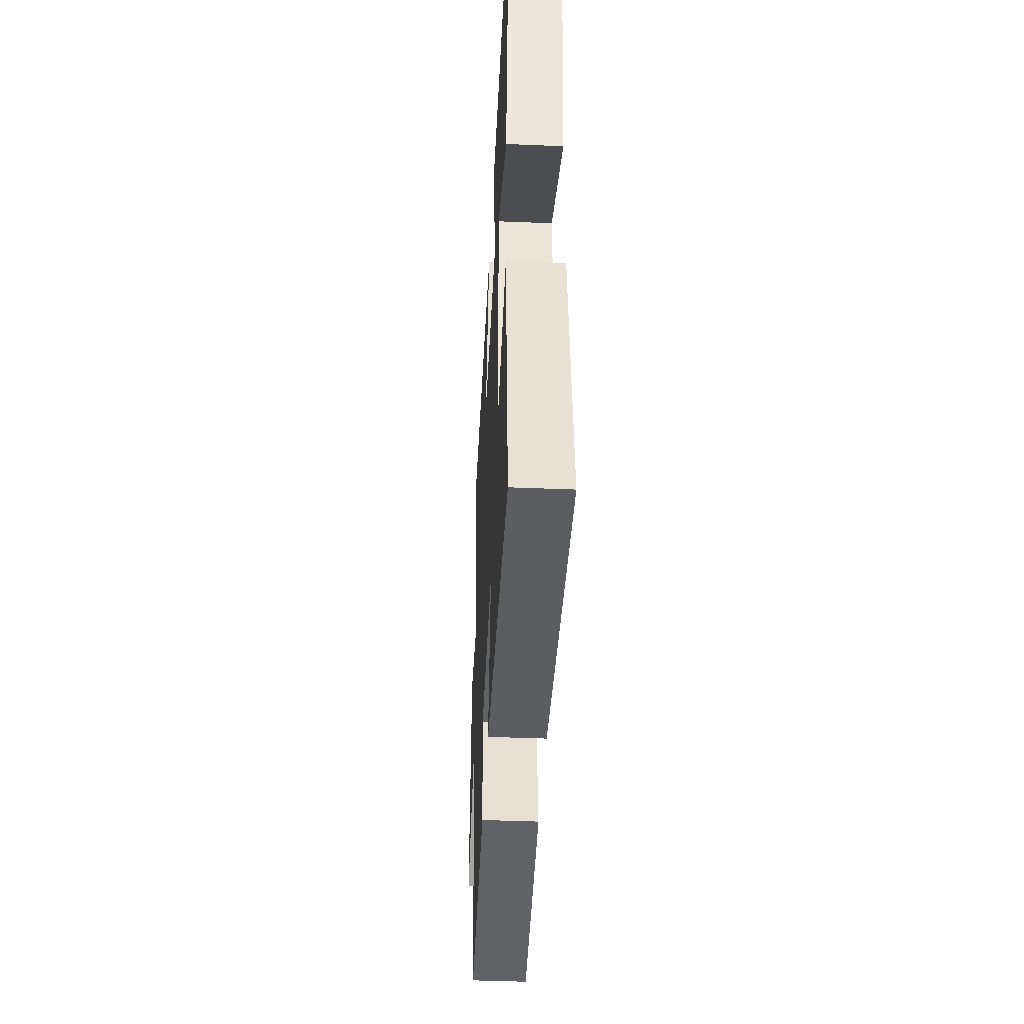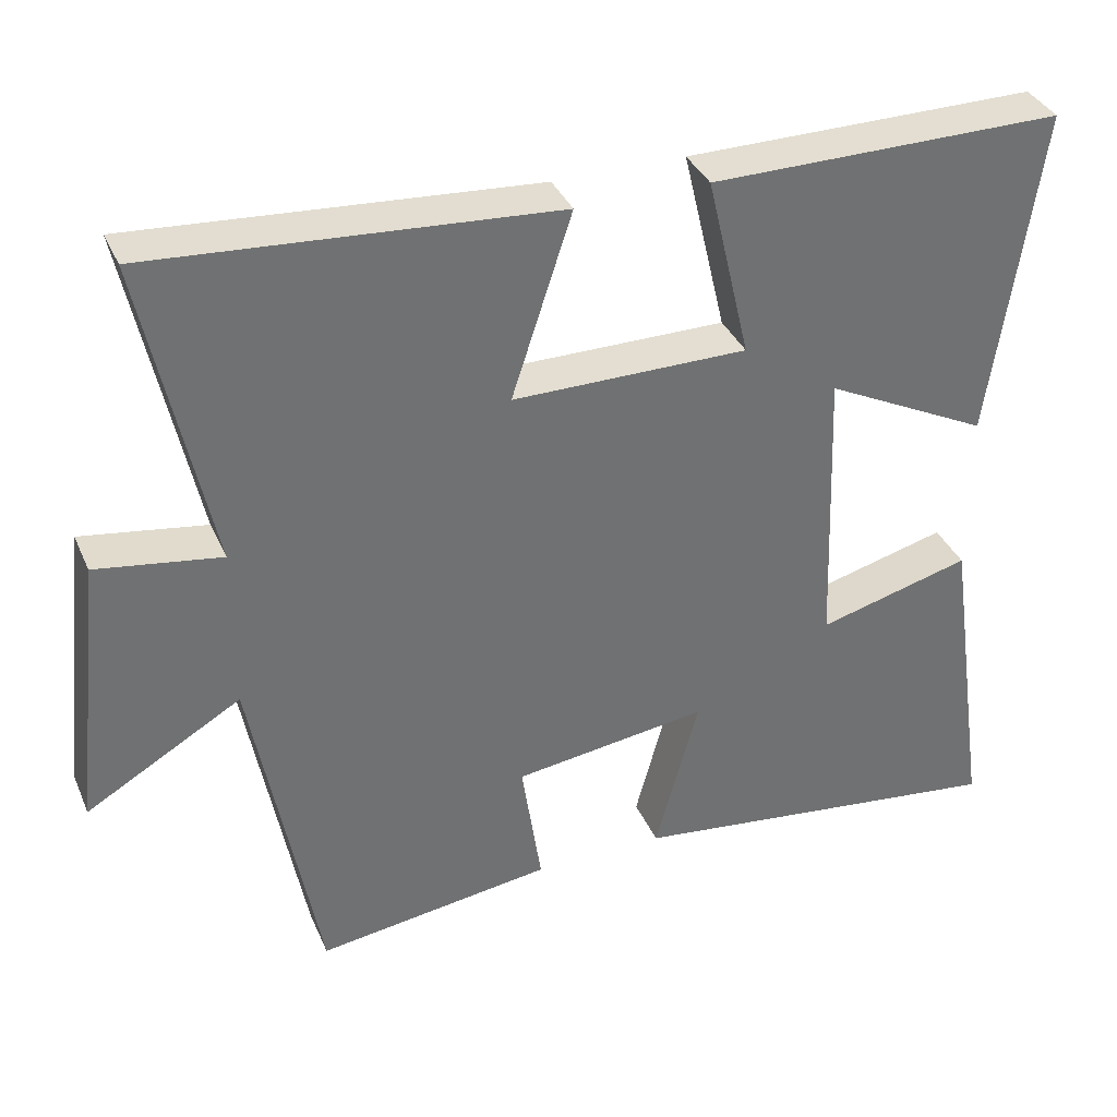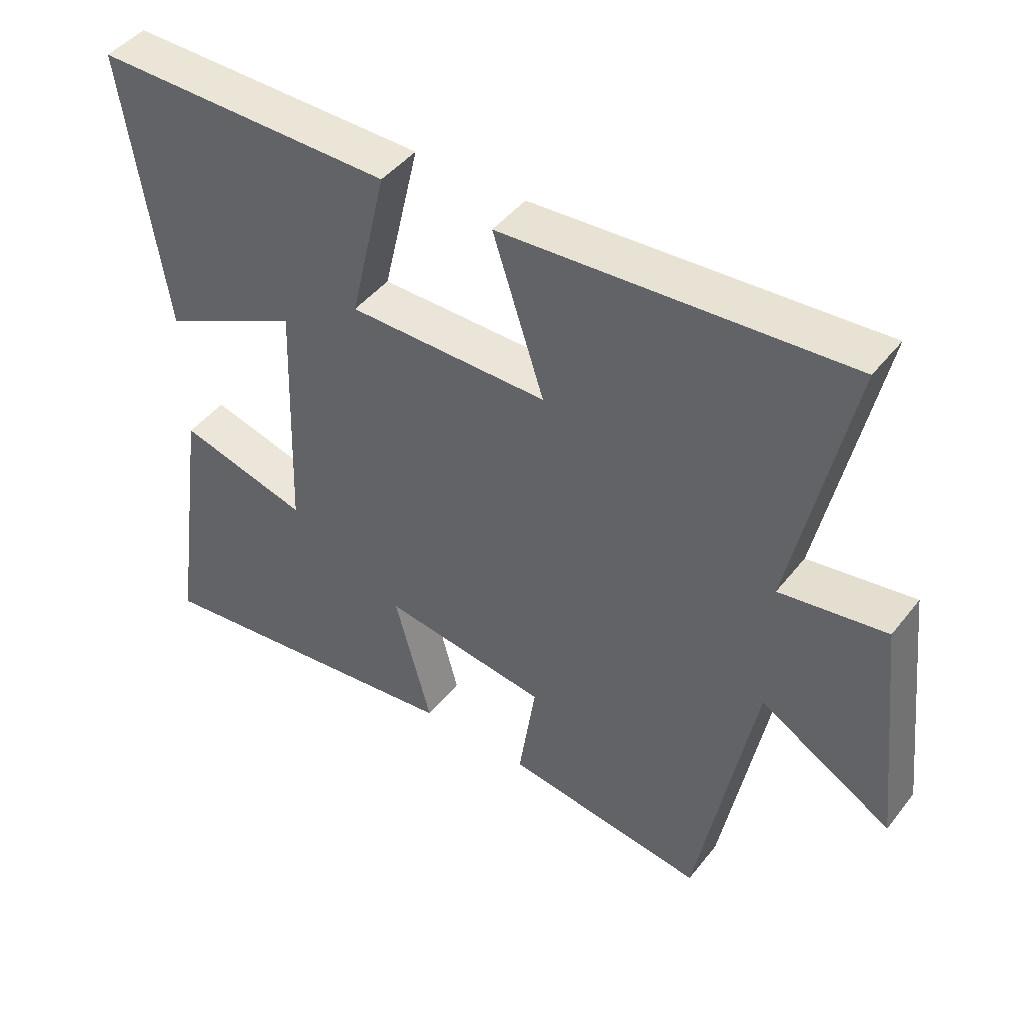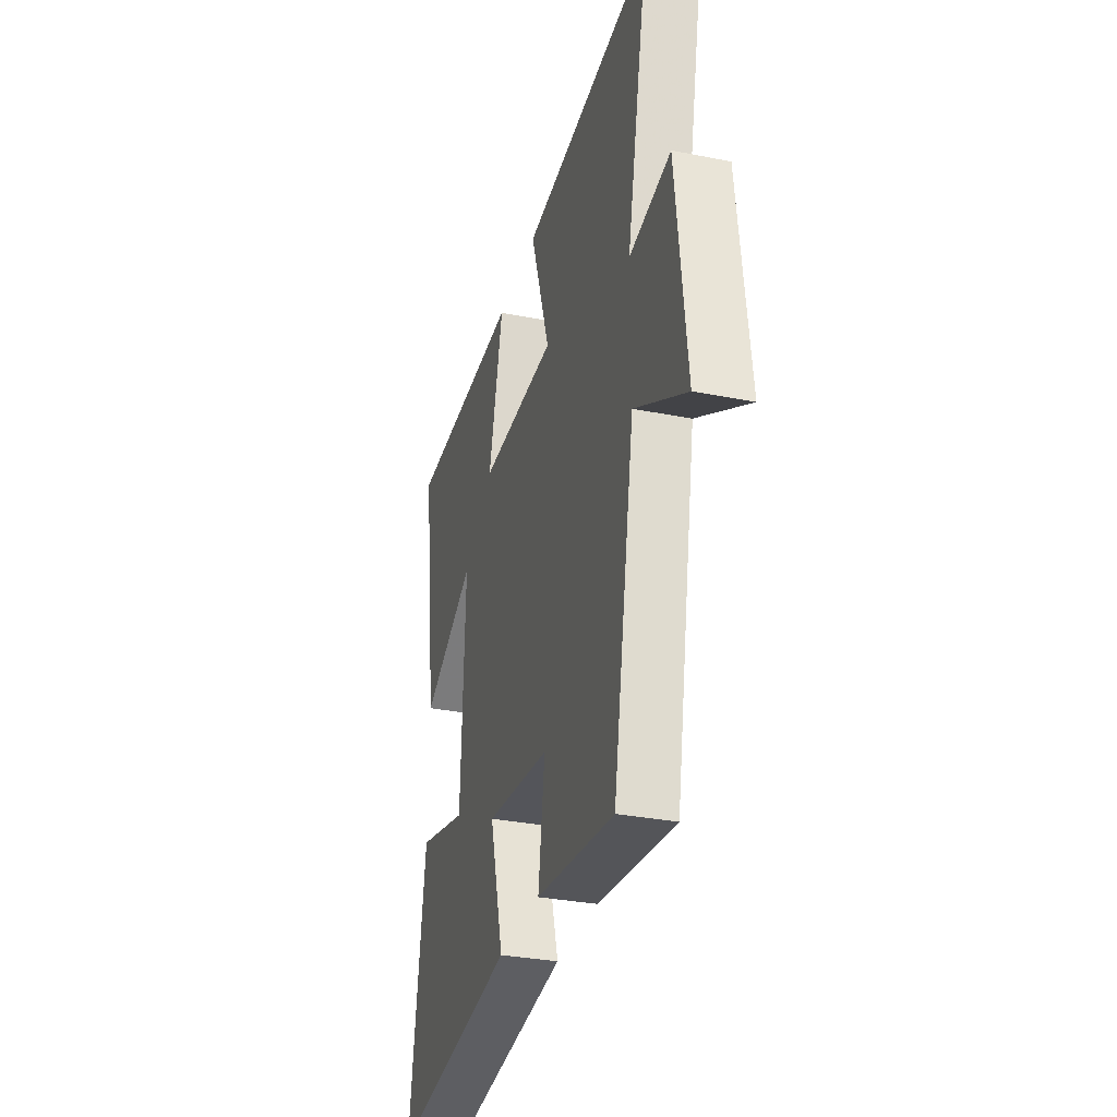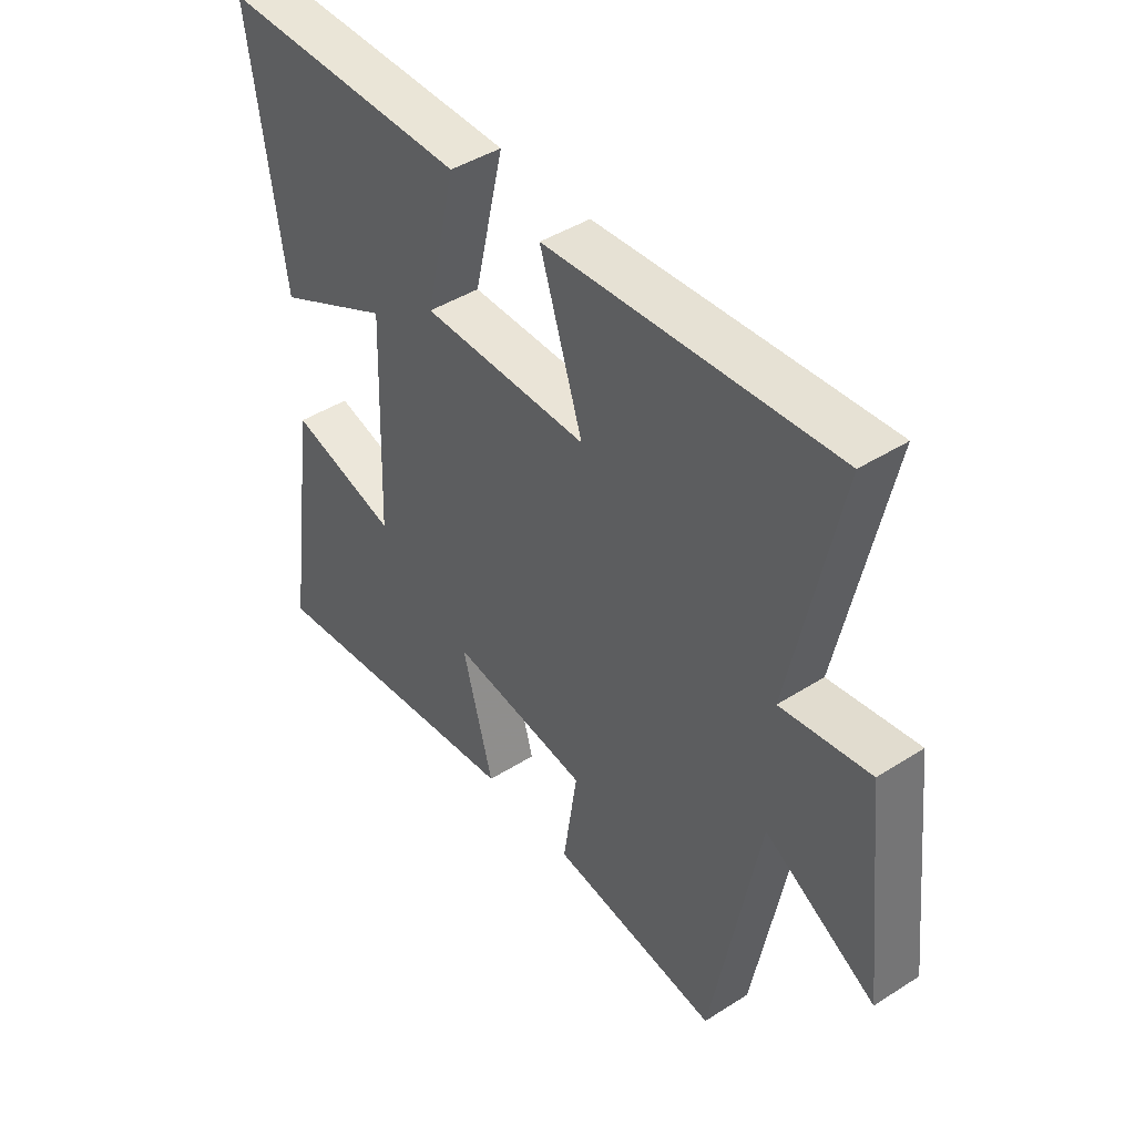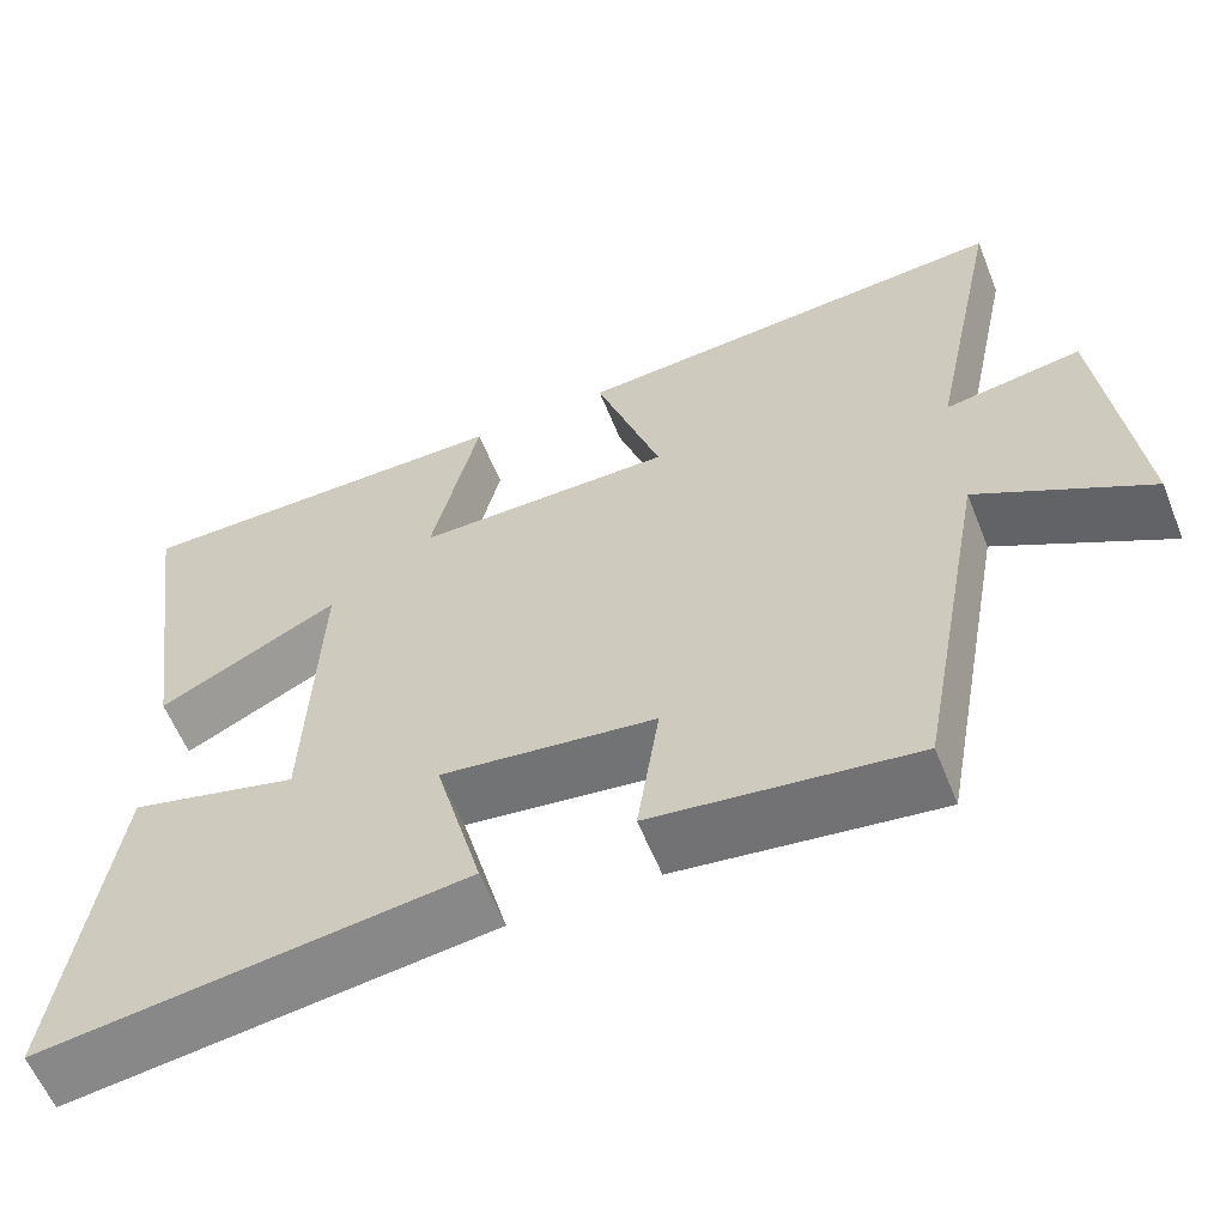
<metadata>
{"format":"obj","ext":"obj","renderer":"f3d","projection":"perspective","resolution":1024,"background":"white","views":[{"elev":-42.8,"azim":87.2,"up":"+Z"},{"elev":36.1,"azim":-21.6,"up":"+Z"},{"elev":45.3,"azim":-144.3,"up":"+Z"},{"elev":-32.3,"azim":-105.5,"up":"+Z"},{"elev":43.8,"azim":-126.8,"up":"+Z"},{"elev":-59.6,"azim":-158.2,"up":"+Z"}]}
</metadata>
<code>
v -0.586 0.07 0.537
v -0.065 0.07 0.5
v -0.143 0.07 0.262
v 0.161 0.07 0.262
v 0.105 0.07 0.5
v 0.562 0.07 0.502
v 0.5 0.07 0.071
v 0.287 0.07 0.178
v 0.301 0.07 -0.198
v 0.5 0.07 -0.145
v 0.56 0.07 -0.562
v 0.061 0.07 -0.5
v 0.117 0.07 -0.292
v -0.135 0.07 -0.326
v -0.109 0.07 -0.5
v -0.415 0.07 -0.542
v -0.5 0.07 -0.085
v -0.701 0.07 -0.202
v -0.661 0.07 0.154
v -0.5 0.07 0.129
v -0.586 0 0.537
v -0.065 0 0.5
v -0.143 0 0.262
v 0.161 0 0.262
v 0.105 0 0.5
v 0.562 0 0.502
v 0.5 0 0.071
v 0.287 0 0.178
v 0.301 0 -0.198
v 0.5 0 -0.145
v 0.56 0 -0.562
v 0.061 0 -0.5
v 0.117 0 -0.292
v -0.135 0 -0.326
v -0.109 0 -0.5
v -0.415 0 -0.542
v -0.5 0 -0.085
v -0.701 0 -0.202
v -0.661 0 0.154
v -0.5 0 0.129
f 17 18 19 20
f 16 17 20
f 15 16 20
f 14 15 20
f 13 14 20 1
f 11 12 13
f 10 11 13
f 9 10 13
f 8 9 13
f 6 7 8
f 5 6 8
f 4 5 8
f 3 4 8 13
f 1 2 3
f 1 3 13
f 40 39 38 37
f 40 37 36
f 40 36 35
f 40 35 34
f 21 40 34 33
f 33 32 31
f 33 31 30
f 33 30 29
f 33 29 28
f 28 27 26
f 28 26 25
f 28 25 24
f 33 28 24 23
f 23 22 21
f 33 23 21
f 1 21 22 2
f 2 22 23 3
f 3 23 24 4
f 4 24 25 5
f 5 25 26 6
f 6 26 27 7
f 7 27 28 8
f 8 28 29 9
f 9 29 30 10
f 10 30 31 11
f 11 31 32 12
f 12 32 33 13
f 13 33 34 14
f 14 34 35 15
f 15 35 36 16
f 16 36 37 17
f 17 37 38 18
f 18 38 39 19
f 19 39 40 20
f 20 40 21 1

</code>
